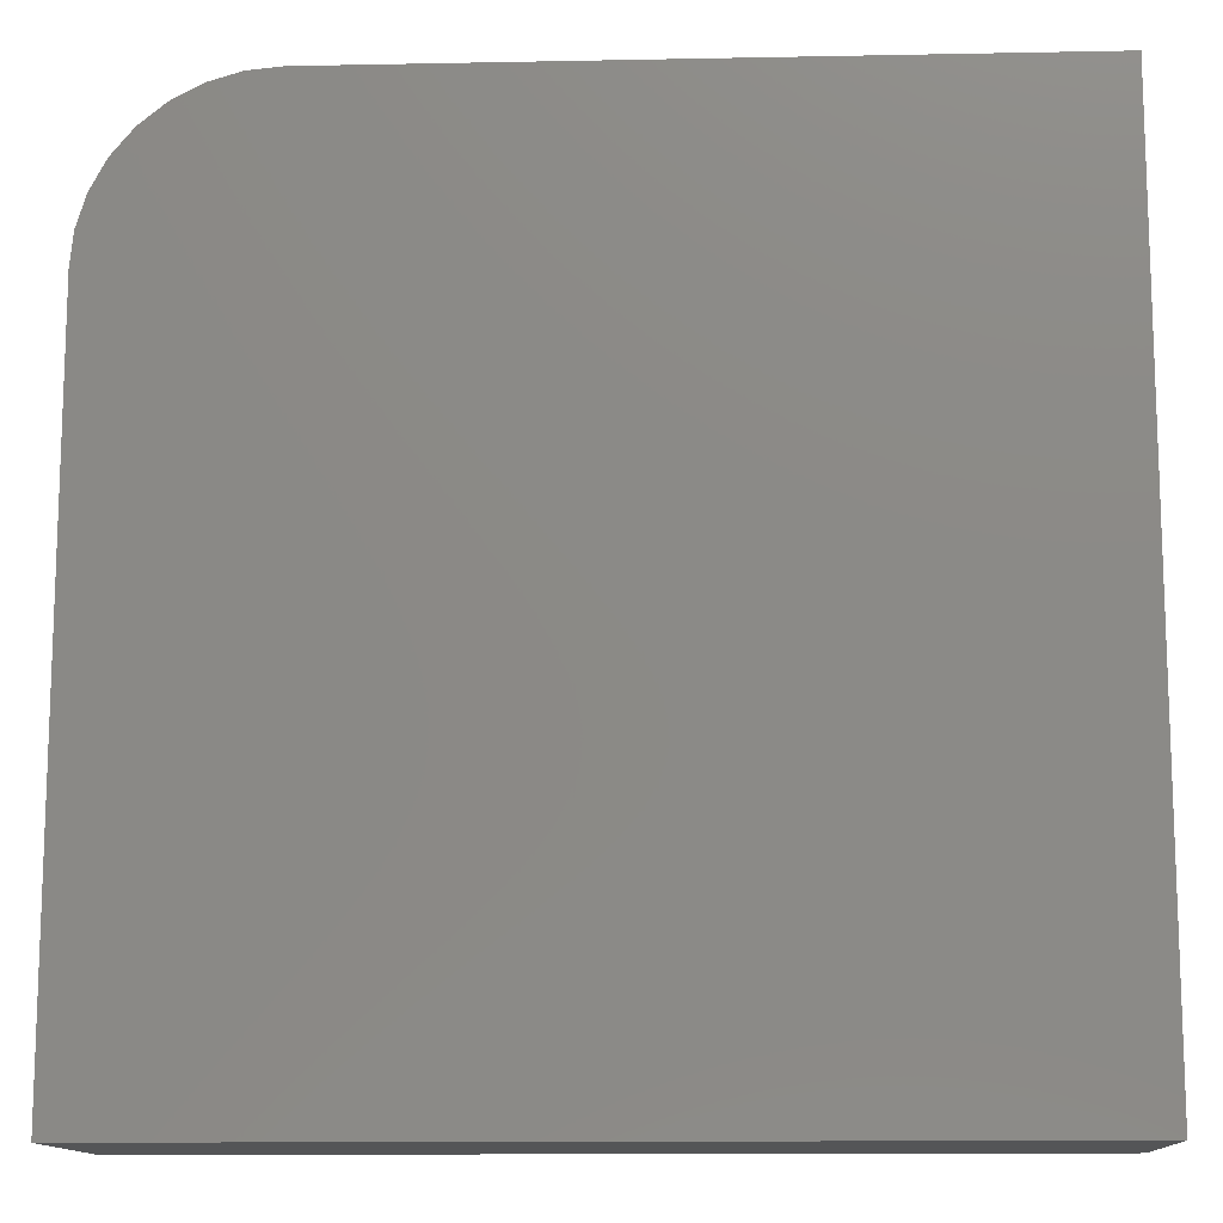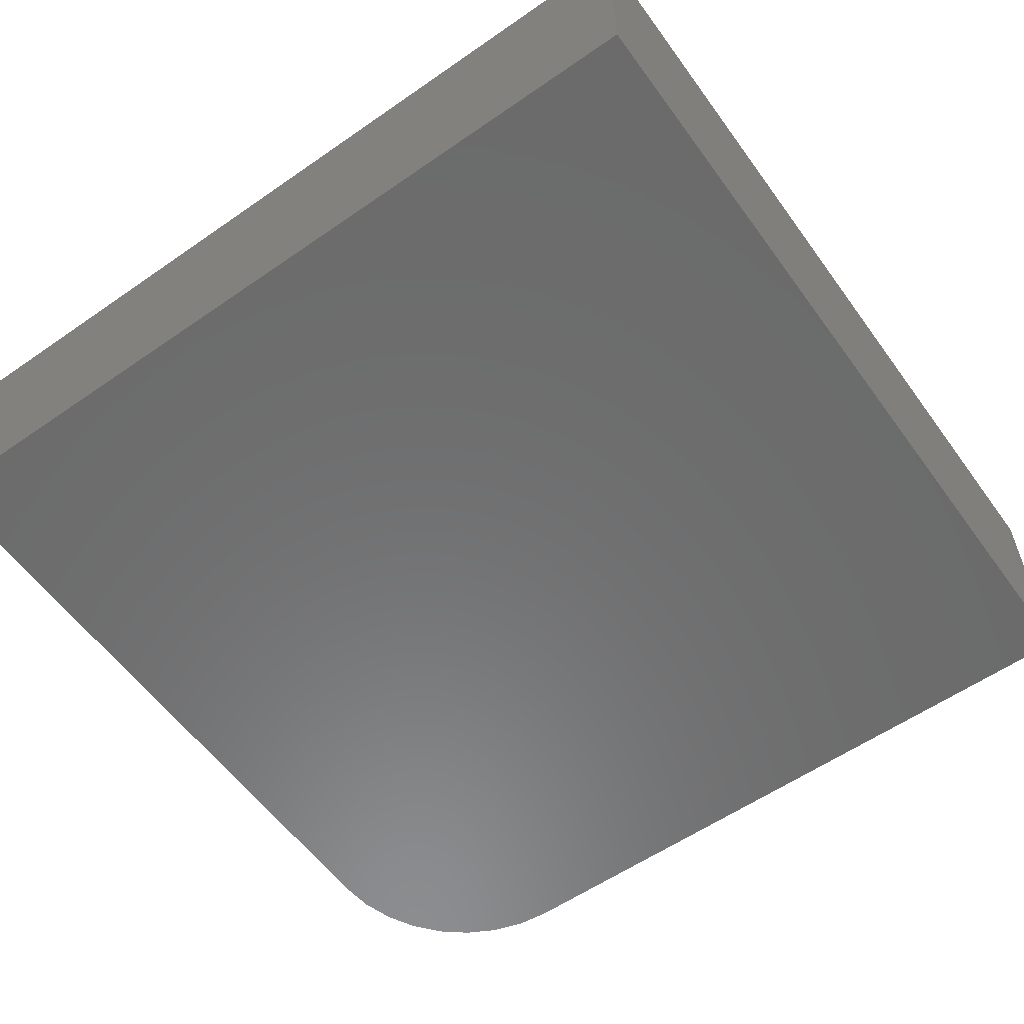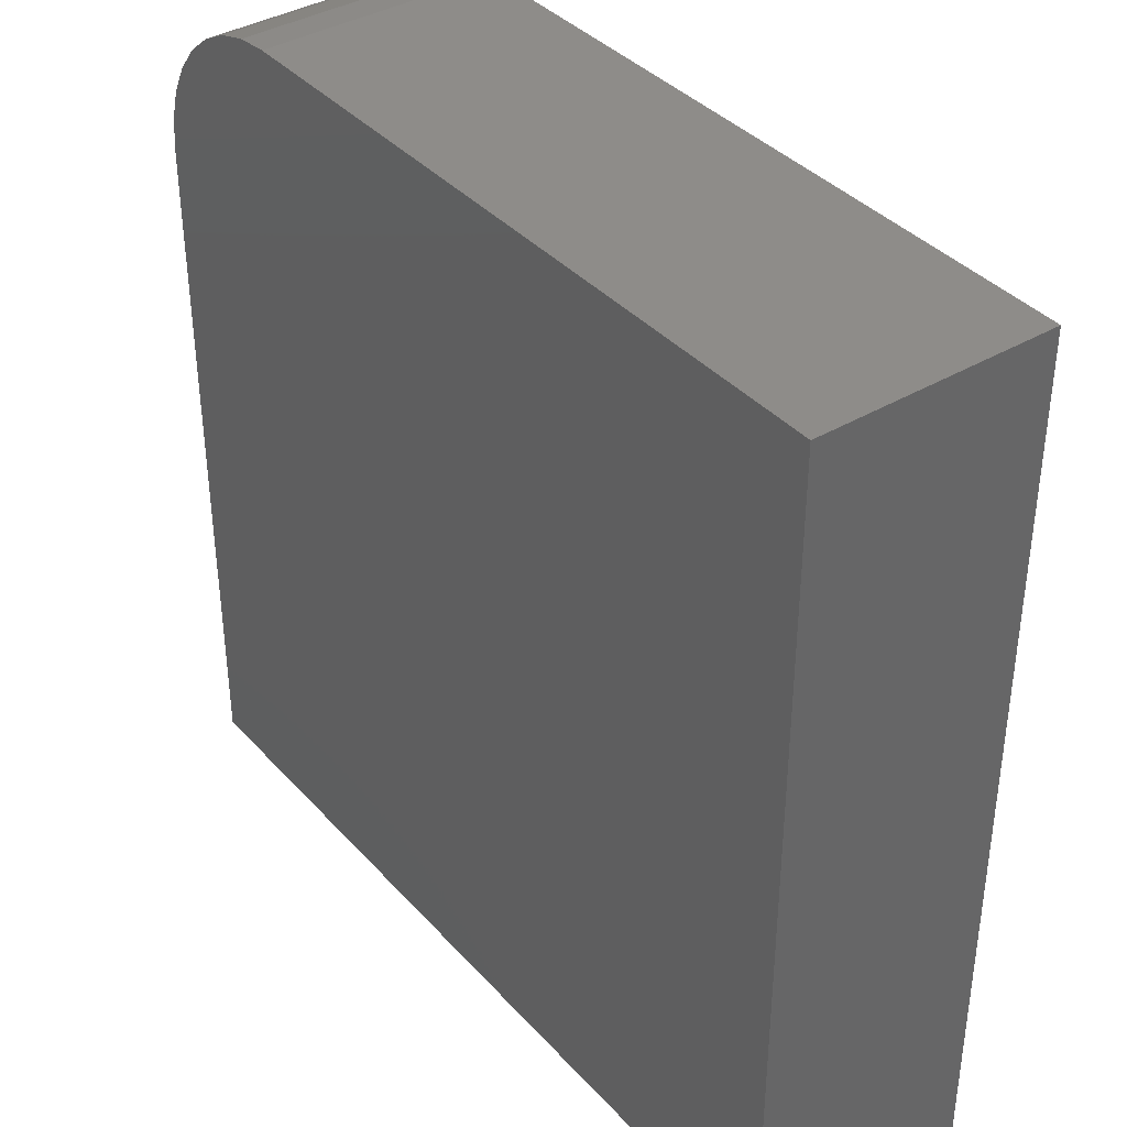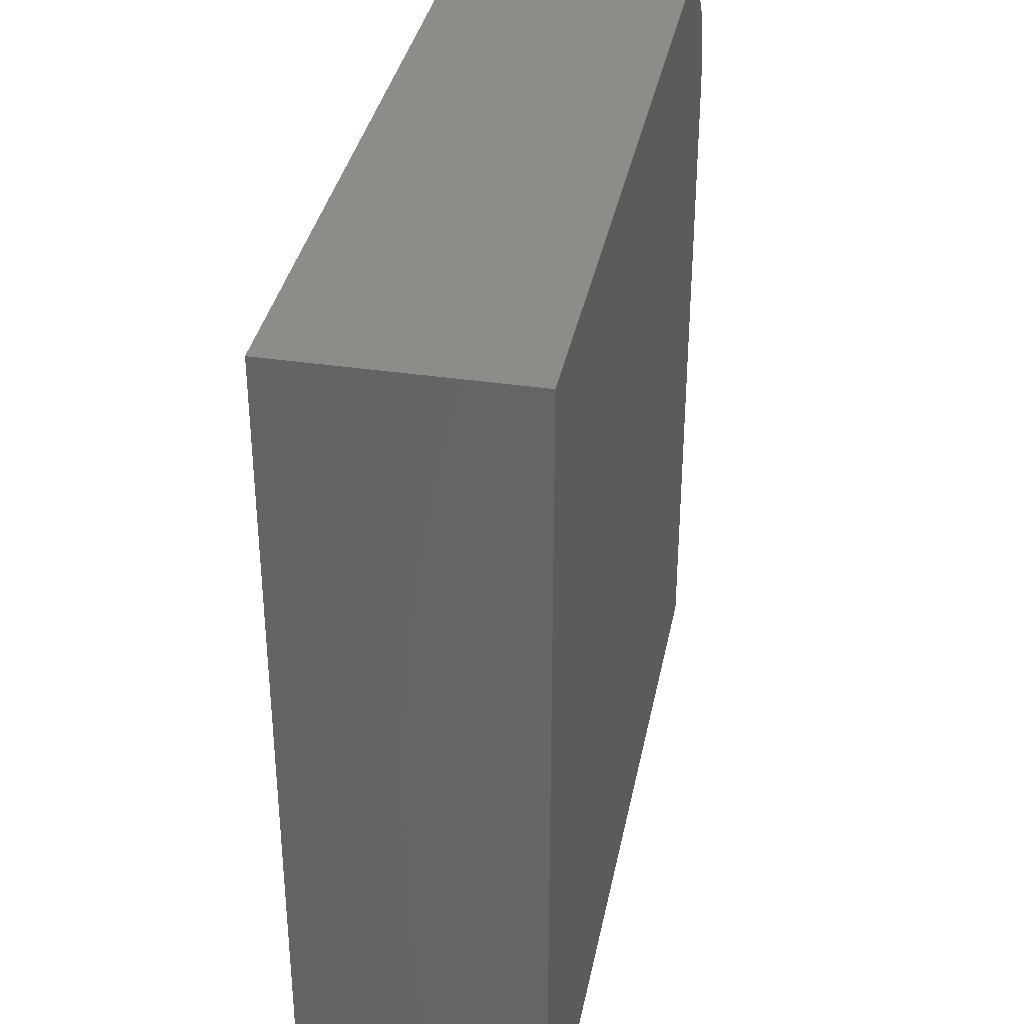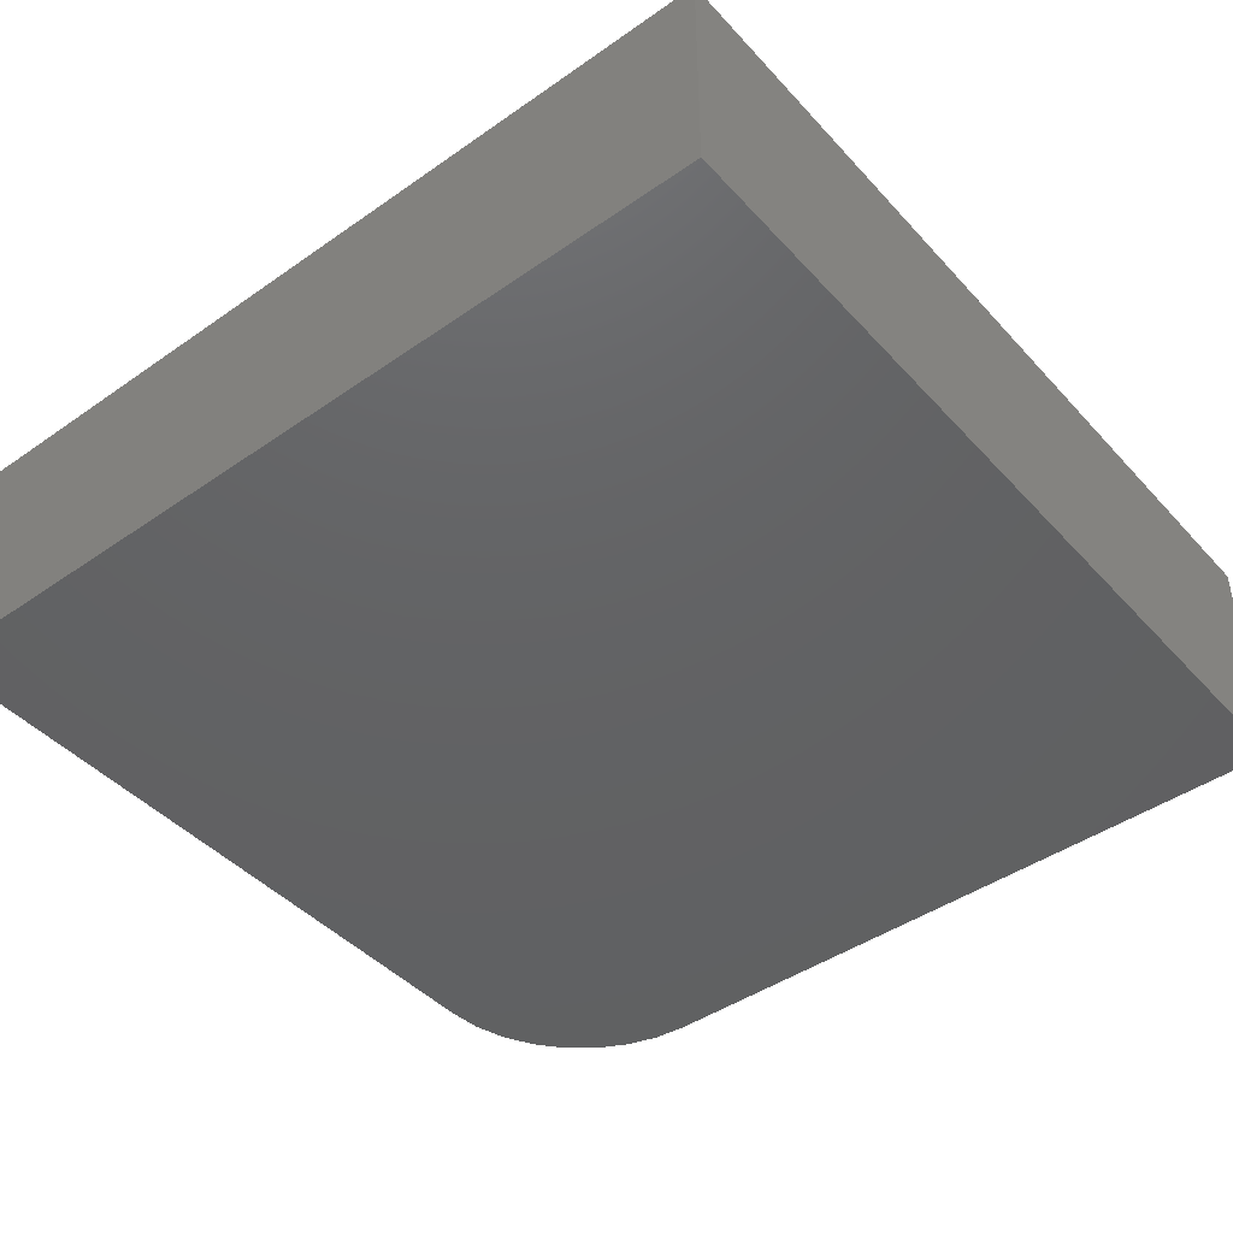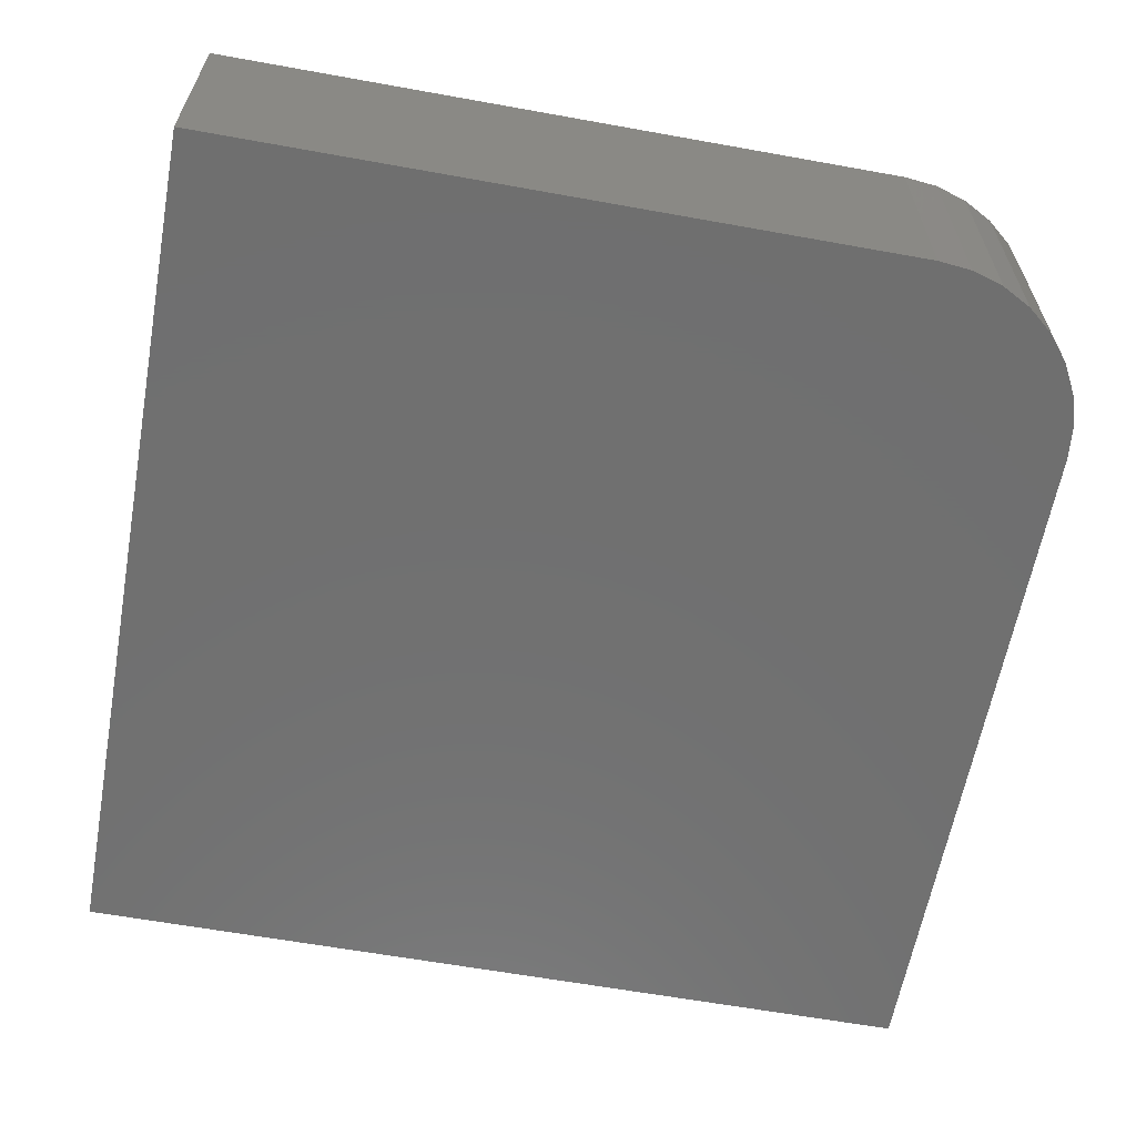
<metadata>
{"format":"stl","ext":"stl","renderer":"f3d","projection":"perspective","resolution":1024,"background":"white","views":[{"elev":-12.7,"azim":-177.4,"up":"+Y"},{"elev":-57.9,"azim":-54.3,"up":"+Z"},{"elev":38.2,"azim":-126.8,"up":"+Y"},{"elev":35.8,"azim":-78.9,"up":"+Y"},{"elev":-44.3,"azim":-50.9,"up":"+Z"},{"elev":-61.9,"azim":79.6,"up":"+Z"}]}
</metadata>
<code>
# stl→obj: 24 verts, 44 faces
v -0.75 0.75 0.2031
v -0.75 0 0.2031
v 0 0 0.2031
v 0 0.6016 0.2031
v -0.002852 0.6305 0.2031
v -0.0113 0.6584 0.2031
v -0.02502 0.684 0.2031
v -0.04348 0.7065 0.2031
v -0.06597 0.725 0.2031
v -0.09163 0.7387 0.2031
v -0.1195 0.7471 0.2031
v -0.1484 0.75 0.2031
v -0.75 0.75 0
v -0.1484 0.75 0
v -0.1195 0.7471 0
v -0.09163 0.7387 0
v -0.06597 0.725 0
v -0.04348 0.7065 0
v -0.02502 0.684 0
v -0.0113 0.6584 0
v -0.002852 0.6305 0
v 0 0.6016 0
v 0 0 0
v -0.75 0 0
f 1 2 3
f 1 3 4
f 1 4 5
f 1 5 6
f 1 6 7
f 1 7 8
f 1 8 9
f 1 9 10
f 1 10 11
f 1 11 12
f 13 14 15
f 13 15 16
f 13 16 17
f 13 17 18
f 13 18 19
f 13 19 20
f 13 20 21
f 13 21 22
f 13 22 23
f 13 23 24
f 12 14 1
f 1 14 13
f 3 23 4
f 4 23 22
f 14 12 15
f 15 12 11
f 15 11 16
f 16 11 10
f 16 10 17
f 17 10 9
f 17 9 18
f 18 9 8
f 18 8 19
f 19 8 7
f 19 7 20
f 20 7 6
f 20 6 21
f 21 6 5
f 21 5 22
f 22 5 4
f 1 13 2
f 2 13 24
f 2 24 3
f 3 24 23

</code>
